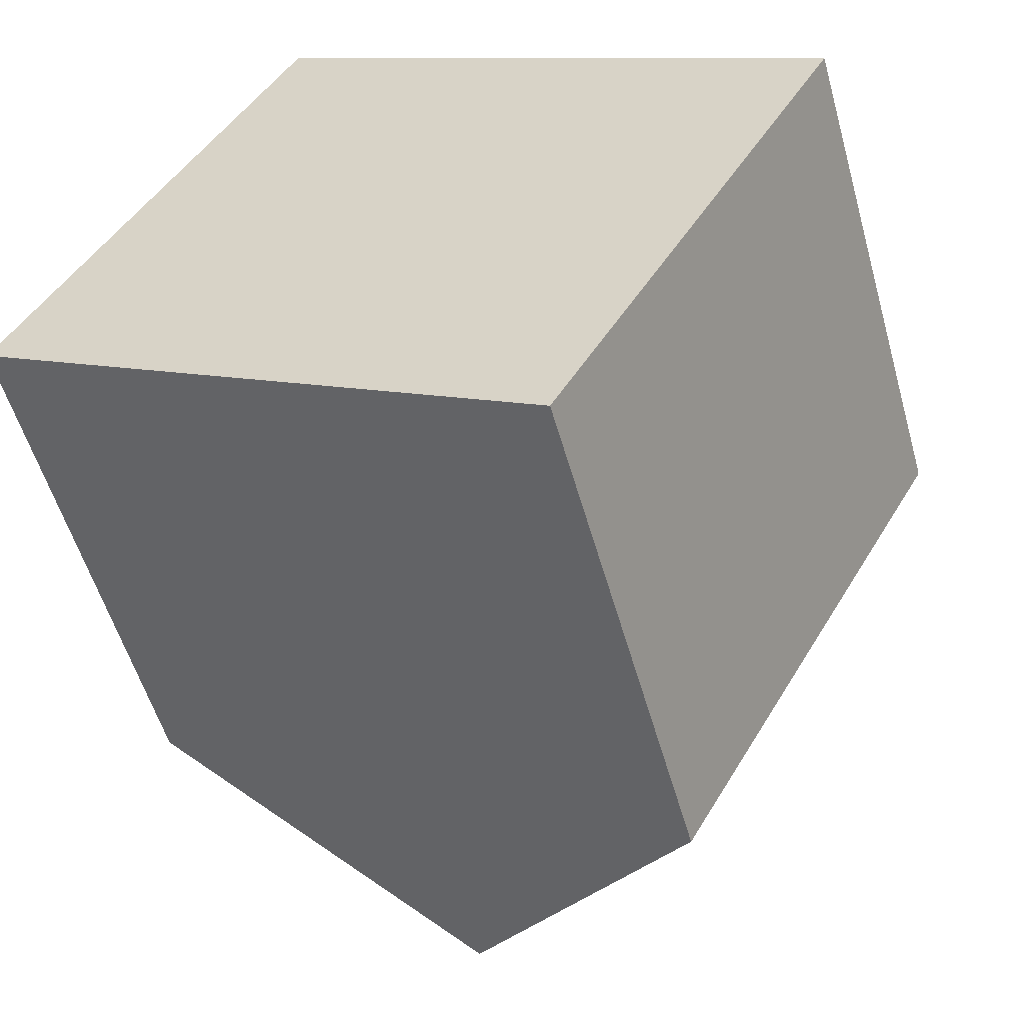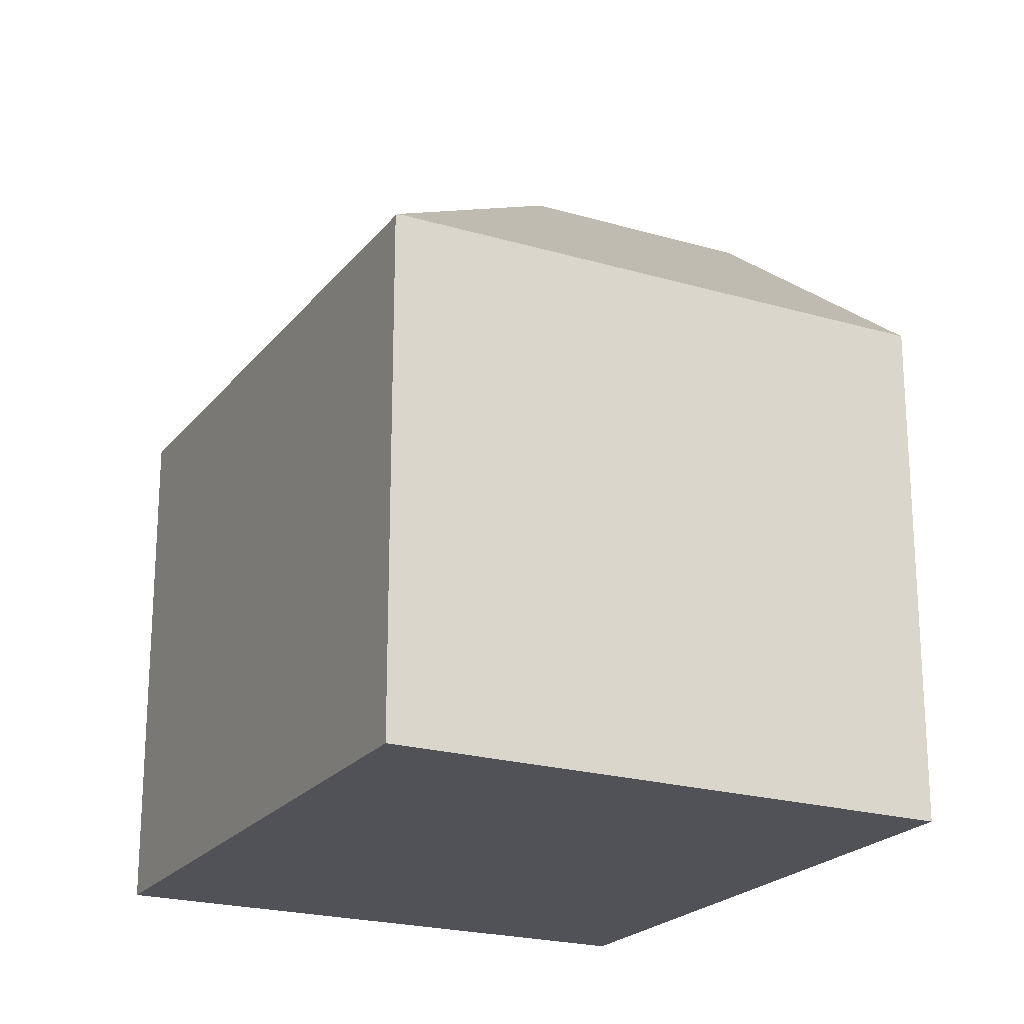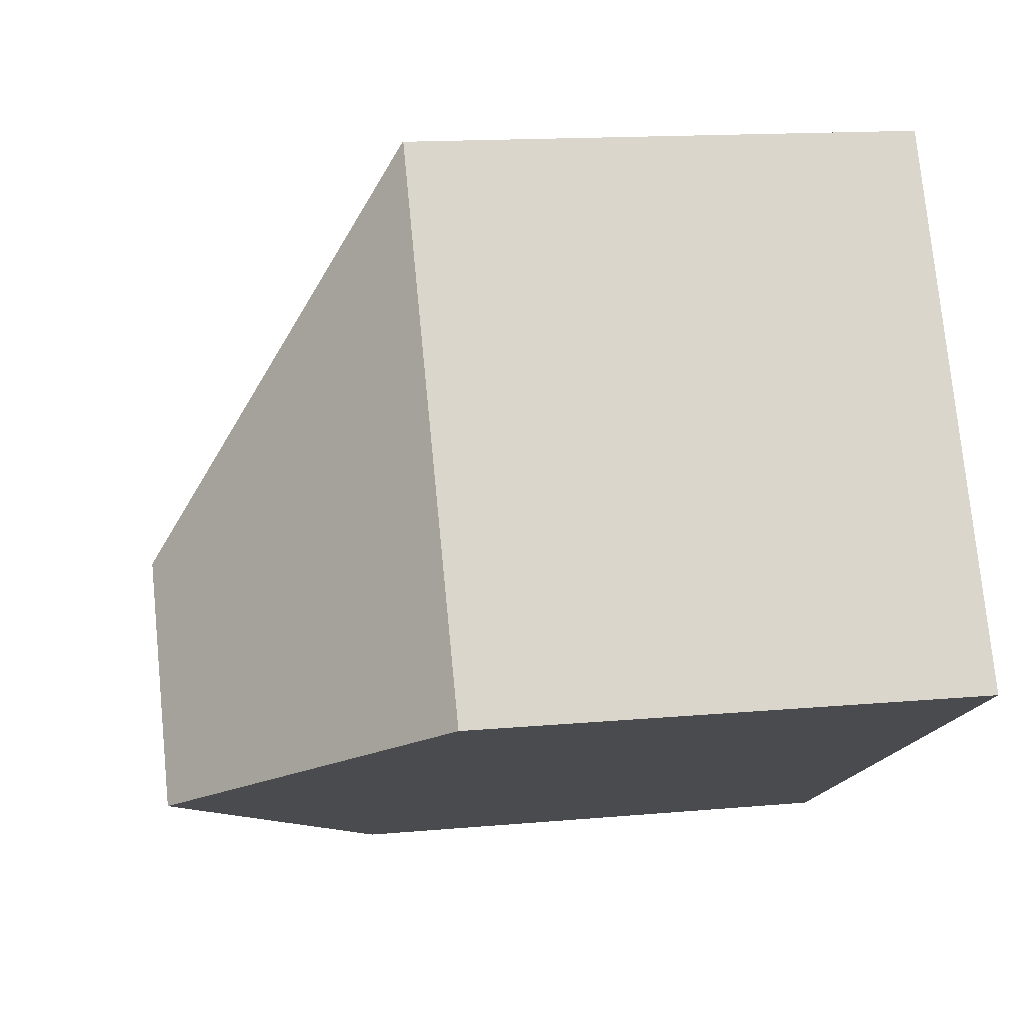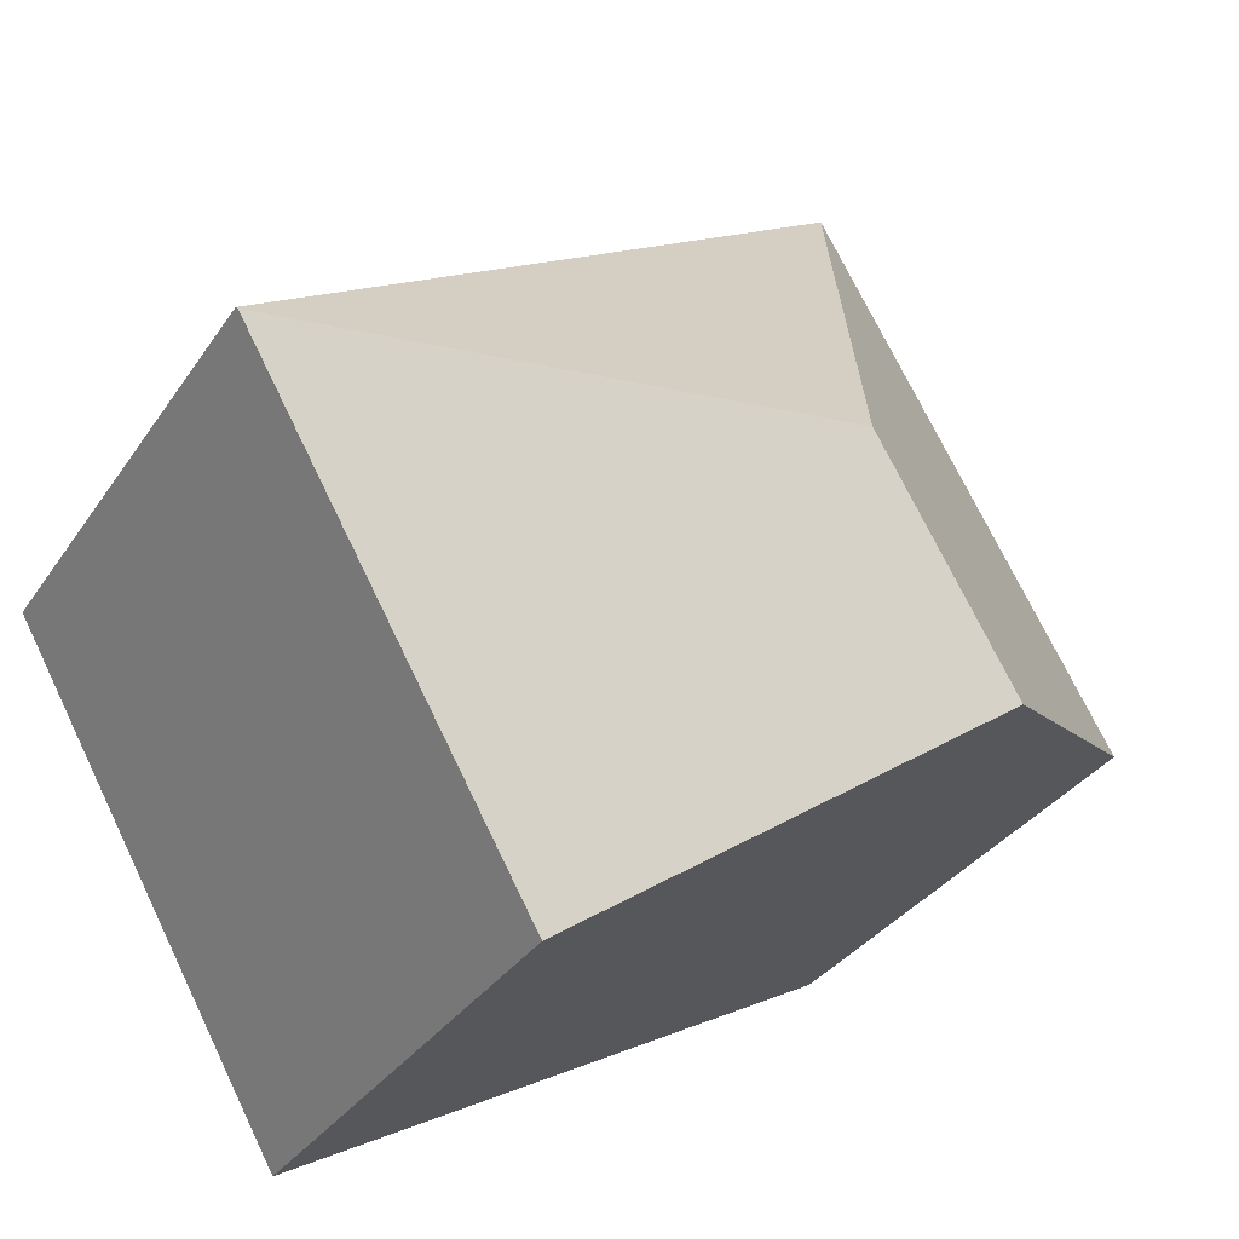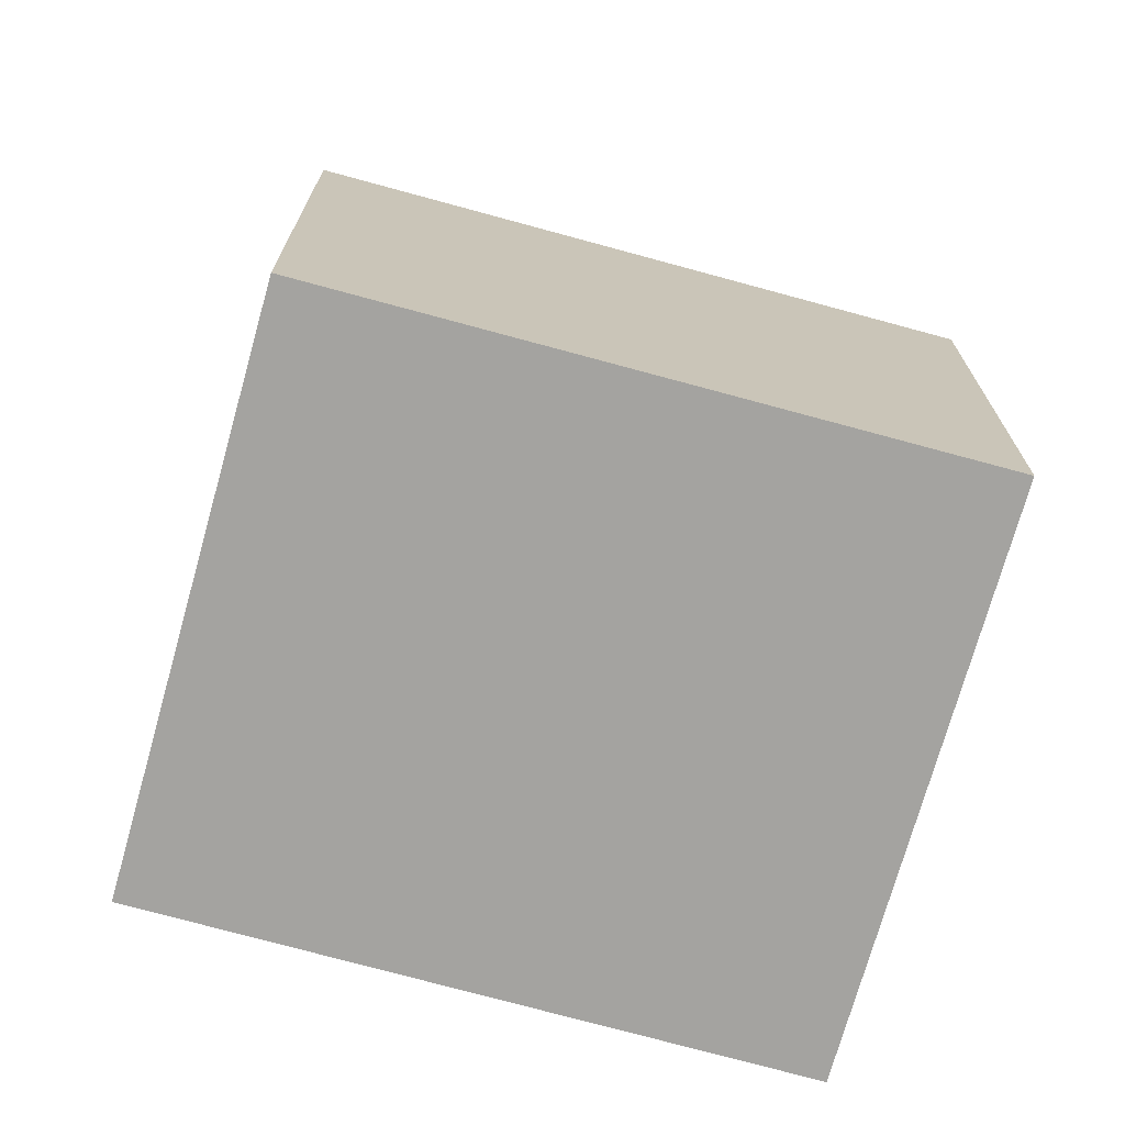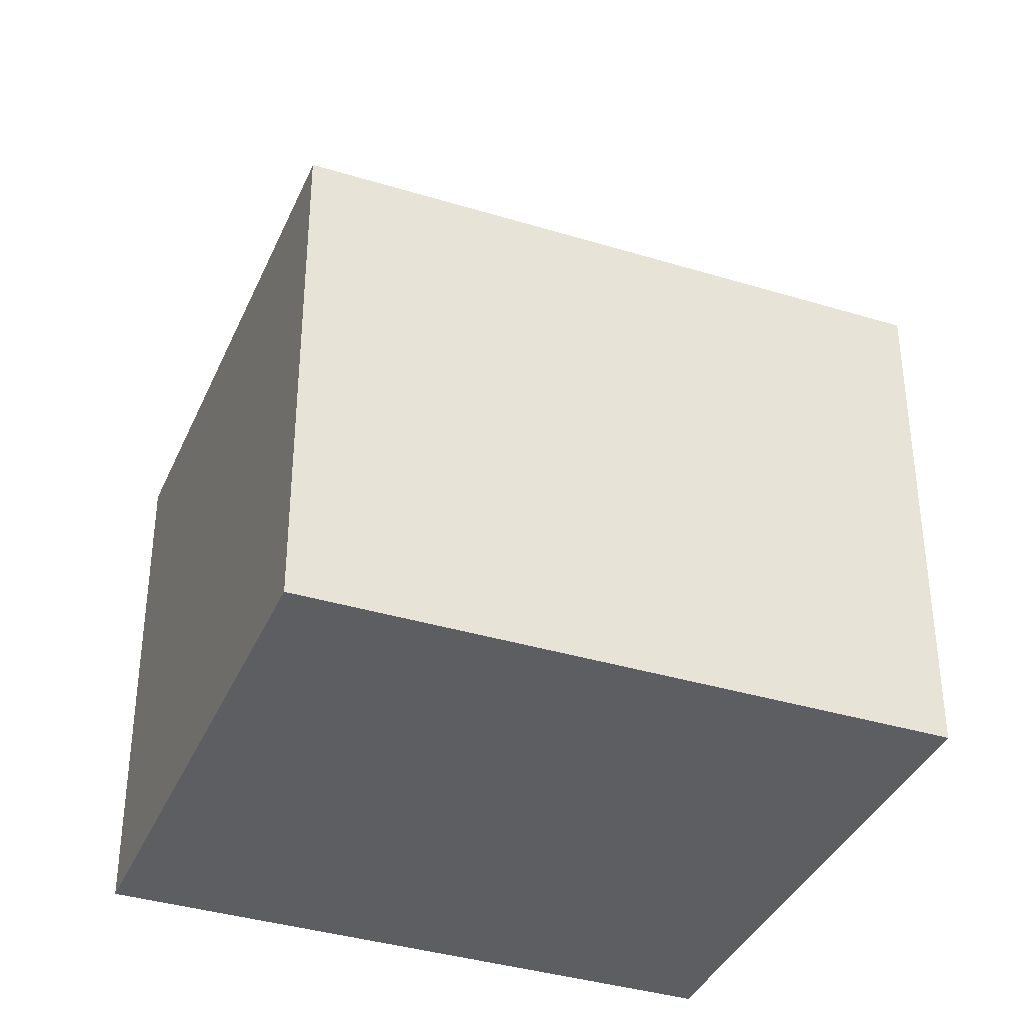
<metadata>
{"format":"obj","ext":"obj","renderer":"f3d","projection":"perspective","resolution":1024,"background":"white","views":[{"elev":-54.2,"azim":15.6,"up":"+Z"},{"elev":-21.6,"azim":92.1,"up":"+Y"},{"elev":14.4,"azim":-101.4,"up":"+Z"},{"elev":-32.9,"azim":151.5,"up":"+Z"},{"elev":-72.8,"azim":13.9,"up":"+Y"},{"elev":-37.4,"azim":7.9,"up":"+Y"}]}
</metadata>
<code>
v  14.17 8.579 3.071
v  6.775 12.72 0.989
v  4.742 8.626 8.324
v  14.15 8.612 3.033
v  0 8.612 5.273e-16
v  4.727 8.613 8.332
v  0.229 8.812 -0.129
v  4.707 12.72 -2.658
v  9.414 8.612 -5.315
v  4.742 -5.097e-16 8.324
v  4.727 -5.102e-16 8.332
v  14.17 -1.88e-16 3.071
v  9.414 3.254e-16 -5.315
v  14.15 -1.857e-16 3.033
v  4.707 1.628e-16 -2.658
v  0.229 7.899e-18 -0.129
v  0 0 0
g defaultobject
f 1 2 3
f 2 1 4
f 3 5 6
f 5 3 2
f 5 2 7
f 7 2 8
f 9 2 4
f 2 9 8
f 6 10 3
f 10 6 11
f 10 1 3
f 1 10 12
f 1 9 4
f 9 1 12
f 9 12 13
f 13 12 14
f 13 8 9
f 8 13 7
f 7 13 15
f 7 15 5
f 5 15 16
f 5 16 17
f 5 11 6
f 11 5 17
f 11 12 10
f 12 11 17
f 12 17 14
f 14 17 16
f 14 16 13
f 13 16 15

</code>
